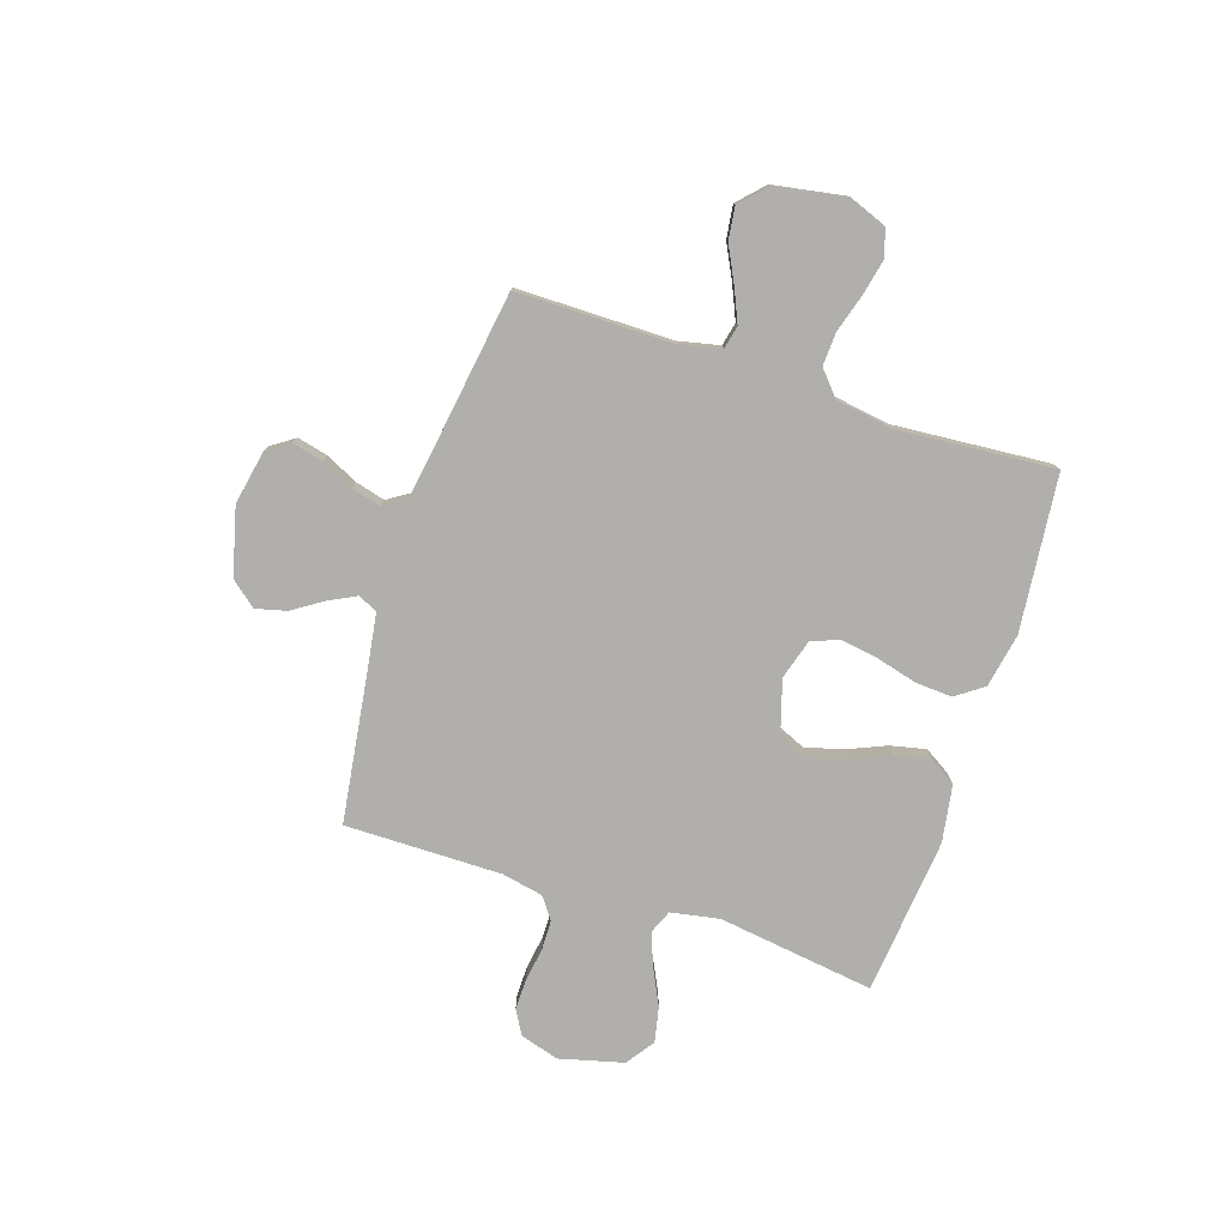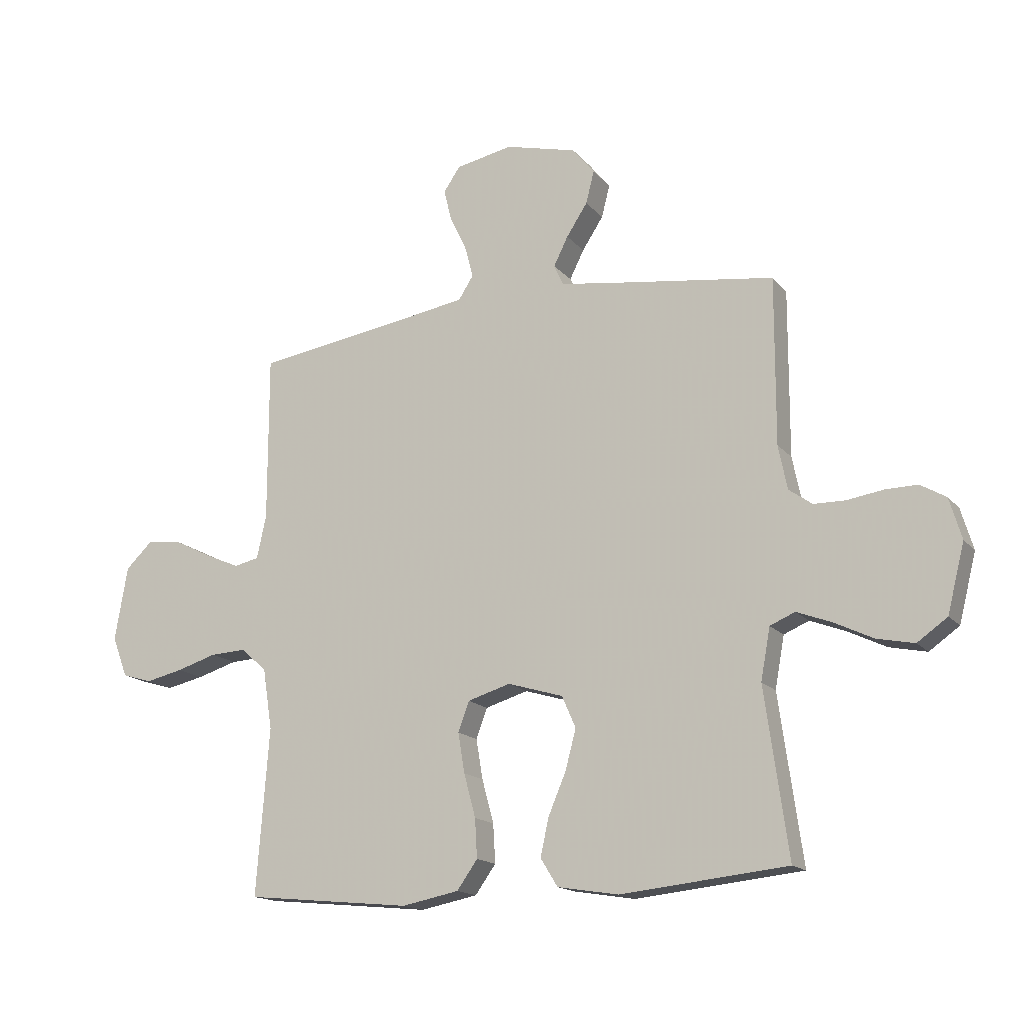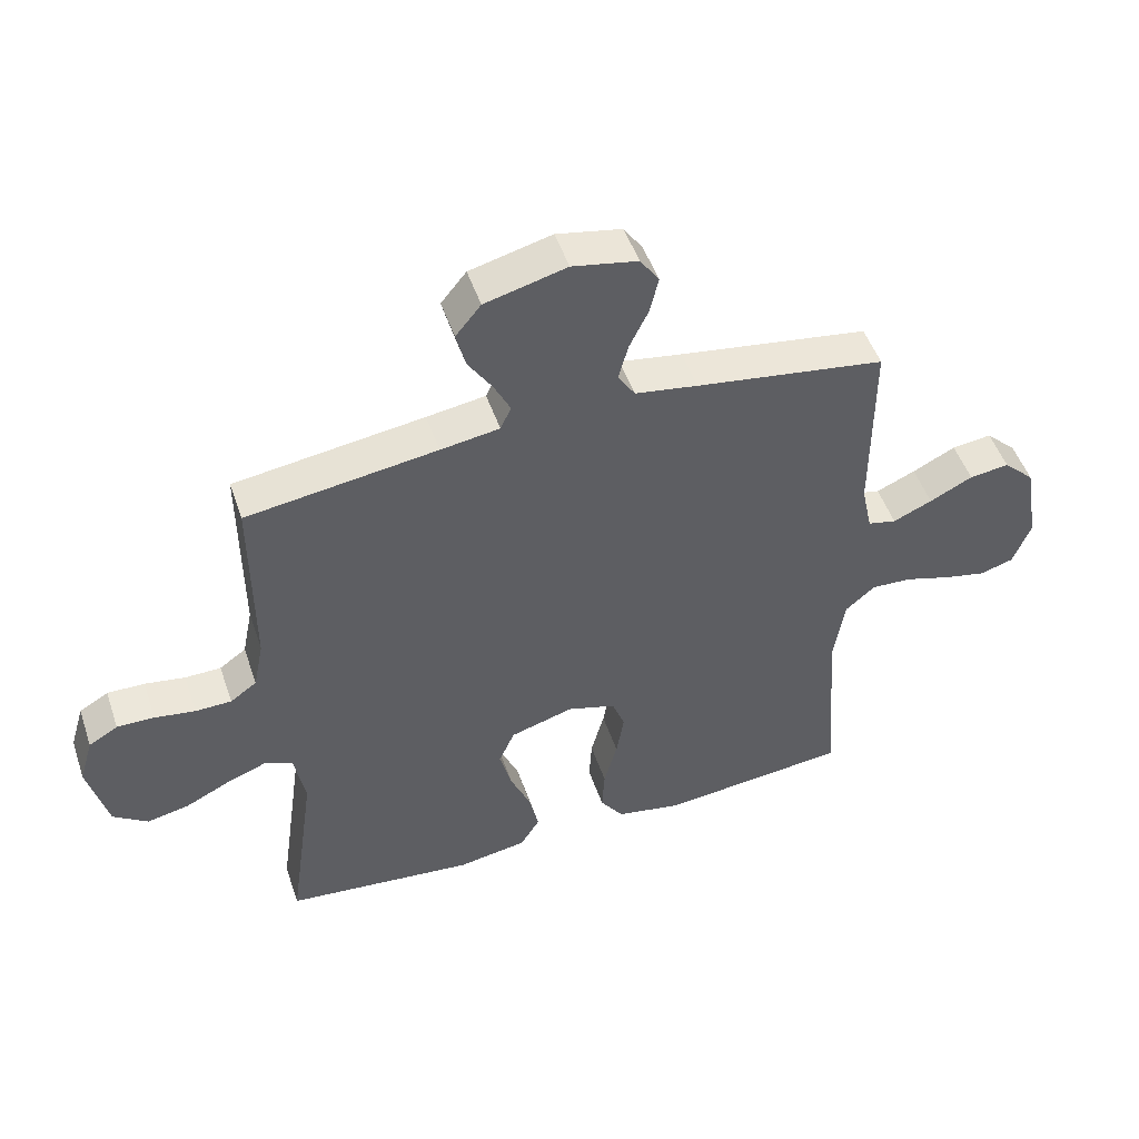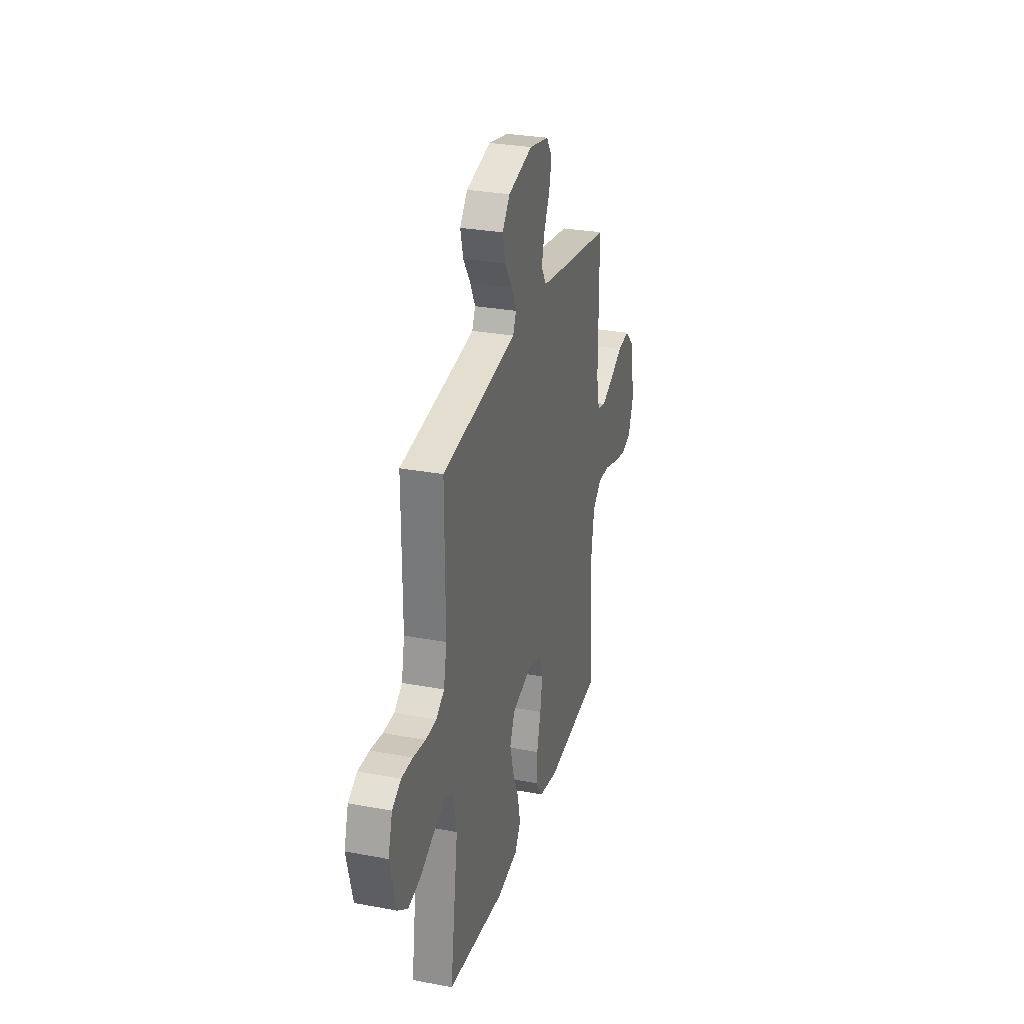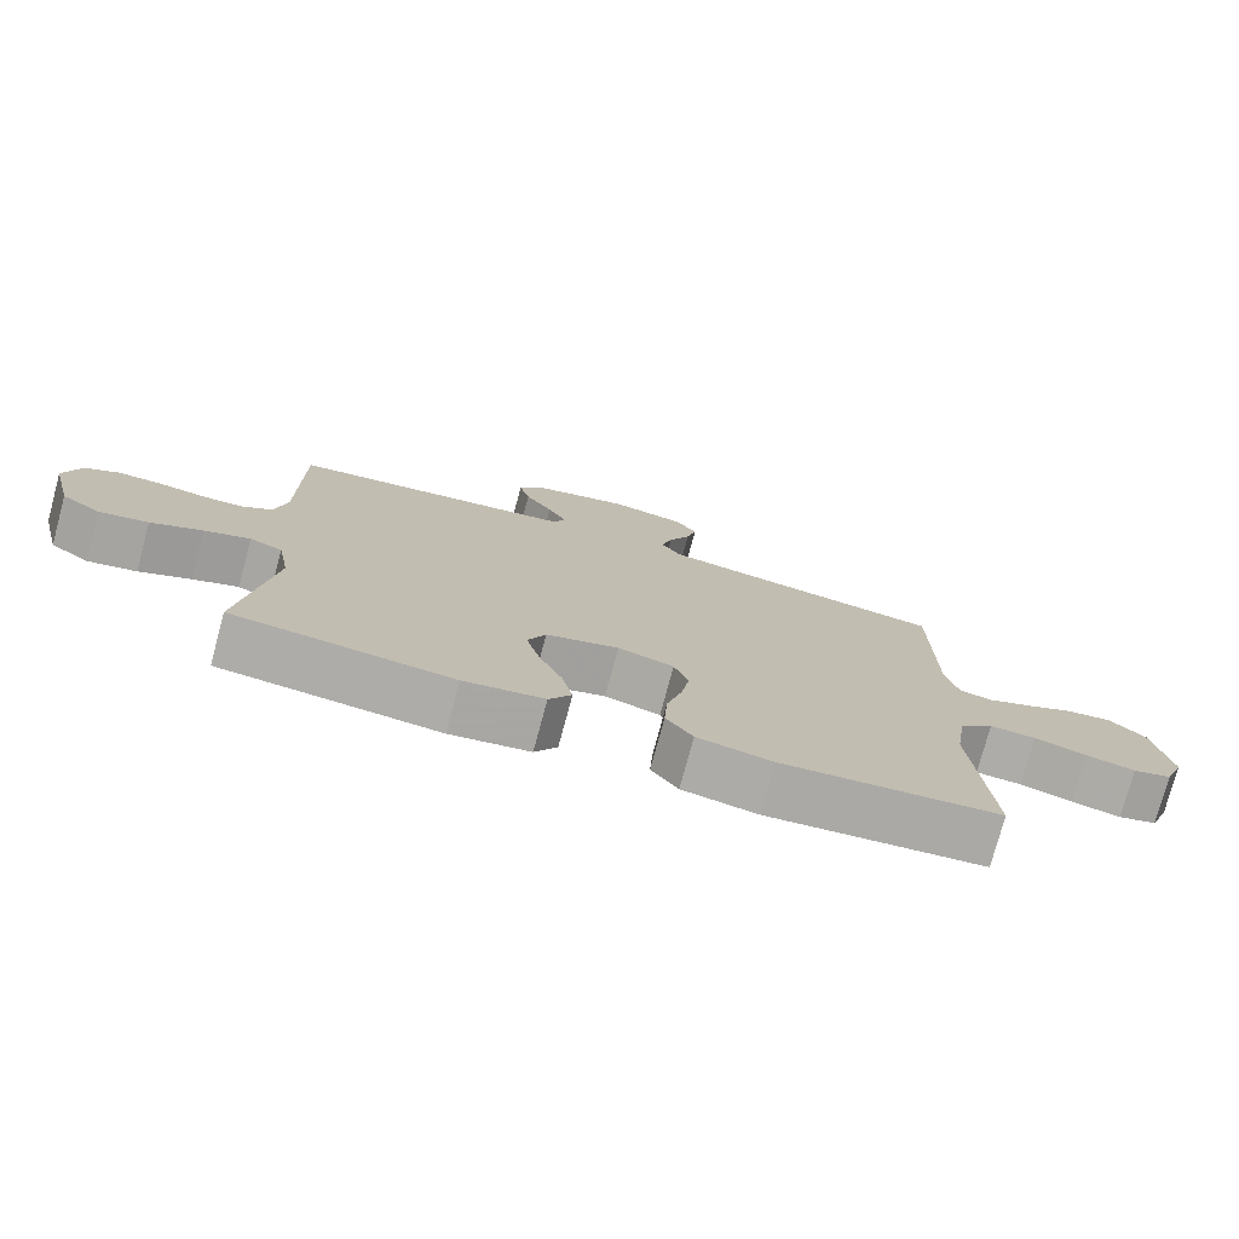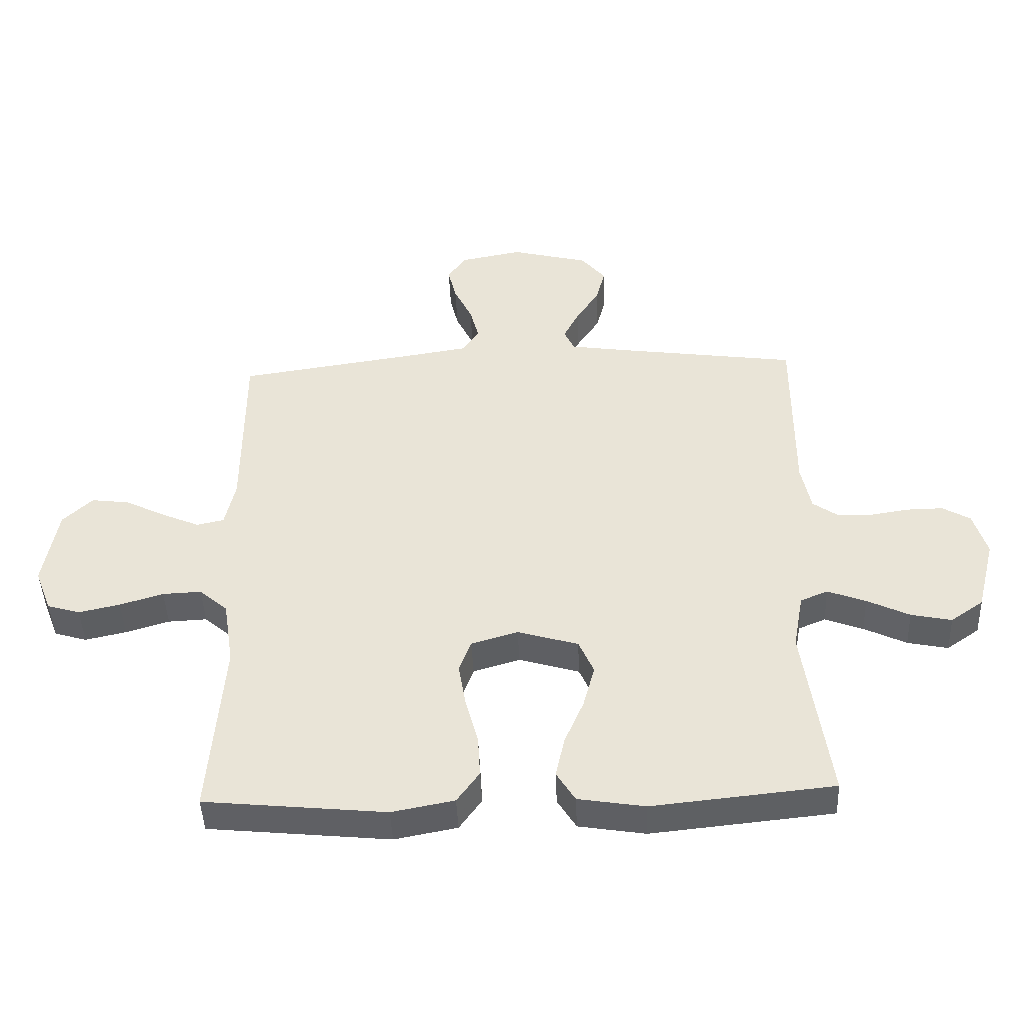
<metadata>
{"format":"obj","ext":"obj","renderer":"f3d","projection":"perspective","resolution":1024,"background":"white","views":[{"elev":-78.2,"azim":72.0,"up":"+Y"},{"elev":-15.9,"azim":-154.2,"up":"+Z"},{"elev":49.5,"azim":-18.6,"up":"+Z"},{"elev":29.0,"azim":-74.4,"up":"+Z"},{"elev":-76.5,"azim":-15.1,"up":"+Z"},{"elev":-44.9,"azim":-177.7,"up":"+Z"}]}
</metadata>
<code>
v 0.5 0.07 0.5
v 0.5 0.07 0.2
v 0.517 0.07 0.122
v 0.562 0.07 0.112
v 0.624 0.07 0.139
v 0.692 0.07 0.173
v 0.755 0.07 0.181
v 0.804 0.07 0.134
v 0.827 0.07 0
v 0.799 0.07 -0.073
v 0.745 0.07 -0.089
v 0.677 0.07 -0.074
v 0.605 0.07 -0.052
v 0.541 0.07 -0.049
v 0.494 0.07 -0.09
v 0.477 0.07 -0.2
v 0.5 0.07 -0.5
v 0.2 0.07 -0.53
v 0.097 0.07 -0.51
v 0.06 0.07 -0.458
v 0.064 0.07 -0.388
v 0.085 0.07 -0.31
v 0.097 0.07 -0.238
v 0.077 0.07 -0.184
v 0 0.07 -0.161
v -0.1 0.07 -0.191
v -0.125 0.07 -0.248
v -0.106 0.07 -0.32
v -0.074 0.07 -0.395
v -0.059 0.07 -0.463
v -0.09 0.07 -0.513
v -0.2 0.07 -0.531
v -0.5 0.07 -0.5
v -0.458 0.07 -0.2
v -0.475 0.07 -0.107
v -0.52 0.07 -0.088
v -0.583 0.07 -0.112
v -0.653 0.07 -0.146
v -0.72 0.07 -0.16
v -0.774 0.07 -0.122
v -0.805 0.07 0
v -0.783 0.07 0.074
v -0.737 0.07 0.101
v -0.678 0.07 0.1
v -0.614 0.07 0.09
v -0.557 0.07 0.091
v -0.515 0.07 0.121
v -0.499 0.07 0.2
v -0.5 0.07 0.5
v -0.2 0.07 0.542
v -0.107 0.07 0.556
v -0.09 0.07 0.593
v -0.116 0.07 0.645
v -0.154 0.07 0.703
v -0.169 0.07 0.762
v -0.129 0.07 0.811
v 0 0.07 0.844
v 0.103 0.07 0.824
v 0.133 0.07 0.78
v 0.119 0.07 0.722
v 0.089 0.07 0.66
v 0.074 0.07 0.603
v 0.101 0.07 0.561
v 0.2 0.07 0.545
v 0.5 0 0.5
v 0.5 0 0.2
v 0.517 0 0.122
v 0.562 0 0.112
v 0.624 0 0.139
v 0.692 0 0.173
v 0.755 0 0.181
v 0.804 0 0.134
v 0.827 0 0
v 0.799 0 -0.073
v 0.745 0 -0.089
v 0.677 0 -0.074
v 0.605 0 -0.052
v 0.541 0 -0.049
v 0.494 0 -0.09
v 0.477 0 -0.2
v 0.5 0 -0.5
v 0.2 0 -0.53
v 0.097 0 -0.51
v 0.06 0 -0.458
v 0.064 0 -0.388
v 0.085 0 -0.31
v 0.097 0 -0.238
v 0.077 0 -0.184
v 0 0 -0.161
v -0.1 0 -0.191
v -0.125 0 -0.248
v -0.106 0 -0.32
v -0.074 0 -0.395
v -0.059 0 -0.463
v -0.09 0 -0.513
v -0.2 0 -0.531
v -0.5 0 -0.5
v -0.458 0 -0.2
v -0.475 0 -0.107
v -0.52 0 -0.088
v -0.583 0 -0.112
v -0.653 0 -0.146
v -0.72 0 -0.16
v -0.774 0 -0.122
v -0.805 0 0
v -0.783 0 0.074
v -0.737 0 0.101
v -0.678 0 0.1
v -0.614 0 0.09
v -0.557 0 0.091
v -0.515 0 0.121
v -0.499 0 0.2
v -0.5 0 0.5
v -0.2 0 0.542
v -0.107 0 0.556
v -0.09 0 0.593
v -0.116 0 0.645
v -0.154 0 0.703
v -0.169 0 0.762
v -0.129 0 0.811
v 0 0 0.844
v 0.103 0 0.824
v 0.133 0 0.78
v 0.119 0 0.722
v 0.089 0 0.66
v 0.074 0 0.603
v 0.101 0 0.561
v 0.2 0 0.545
f 59 60 61
f 58 59 61
f 57 58 61
f 56 57 61
f 55 56 61
f 54 55 61
f 53 54 61
f 52 53 61 62
f 51 52 62 63
f 48 49 50
f 51 63 64
f 50 51 64
f 48 50 64
f 47 48 64
f 43 44 45
f 42 43 45
f 41 42 45
f 40 41 45
f 39 40 45
f 38 39 45
f 37 38 45
f 36 37 45 46
f 64 1 2
f 47 64 2
f 46 47 2
f 36 46 2
f 35 36 2
f 32 33 34
f 31 32 34
f 30 31 34
f 29 30 34
f 28 29 34
f 20 21 22
f 19 20 22
f 18 19 22
f 17 18 22
f 16 17 22
f 15 16 22 23
f 14 15 23 24
f 11 12 13
f 10 11 13
f 9 10 13
f 8 9 13
f 7 8 13
f 6 7 13
f 5 6 13
f 4 5 13 14
f 14 24 25
f 4 14 25
f 3 4 25
f 27 28 34 35
f 26 27 35
f 25 26 35
f 3 25 35
f 2 3 35
f 125 124 123
f 125 123 122
f 125 122 121
f 125 121 120
f 125 120 119
f 125 119 118
f 125 118 117
f 126 125 117 116
f 127 126 116 115
f 114 113 112
f 128 127 115
f 128 115 114
f 128 114 112
f 128 112 111
f 109 108 107
f 109 107 106
f 109 106 105
f 109 105 104
f 109 104 103
f 109 103 102
f 109 102 101
f 110 109 101 100
f 66 65 128
f 66 128 111
f 66 111 110
f 66 110 100
f 66 100 99
f 98 97 96
f 98 96 95
f 98 95 94
f 98 94 93
f 98 93 92
f 86 85 84
f 86 84 83
f 86 83 82
f 86 82 81
f 86 81 80
f 87 86 80 79
f 88 87 79 78
f 77 76 75
f 77 75 74
f 77 74 73
f 77 73 72
f 77 72 71
f 77 71 70
f 77 70 69
f 78 77 69 68
f 89 88 78
f 89 78 68
f 89 68 67
f 99 98 92 91
f 99 91 90
f 99 90 89
f 99 89 67
f 99 67 66
f 1 65 66 2
f 2 66 67 3
f 3 67 68 4
f 4 68 69 5
f 5 69 70 6
f 6 70 71 7
f 7 71 72 8
f 8 72 73 9
f 9 73 74 10
f 10 74 75 11
f 11 75 76 12
f 12 76 77 13
f 13 77 78 14
f 14 78 79 15
f 15 79 80 16
f 16 80 81 17
f 17 81 82 18
f 18 82 83 19
f 19 83 84 20
f 20 84 85 21
f 21 85 86 22
f 22 86 87 23
f 23 87 88 24
f 24 88 89 25
f 25 89 90 26
f 26 90 91 27
f 27 91 92 28
f 28 92 93 29
f 29 93 94 30
f 30 94 95 31
f 31 95 96 32
f 32 96 97 33
f 33 97 98 34
f 34 98 99 35
f 35 99 100 36
f 36 100 101 37
f 37 101 102 38
f 38 102 103 39
f 39 103 104 40
f 40 104 105 41
f 41 105 106 42
f 42 106 107 43
f 43 107 108 44
f 44 108 109 45
f 45 109 110 46
f 46 110 111 47
f 47 111 112 48
f 48 112 113 49
f 49 113 114 50
f 50 114 115 51
f 51 115 116 52
f 52 116 117 53
f 53 117 118 54
f 54 118 119 55
f 55 119 120 56
f 56 120 121 57
f 57 121 122 58
f 58 122 123 59
f 59 123 124 60
f 60 124 125 61
f 61 125 126 62
f 62 126 127 63
f 63 127 128 64
f 64 128 65 1

</code>
